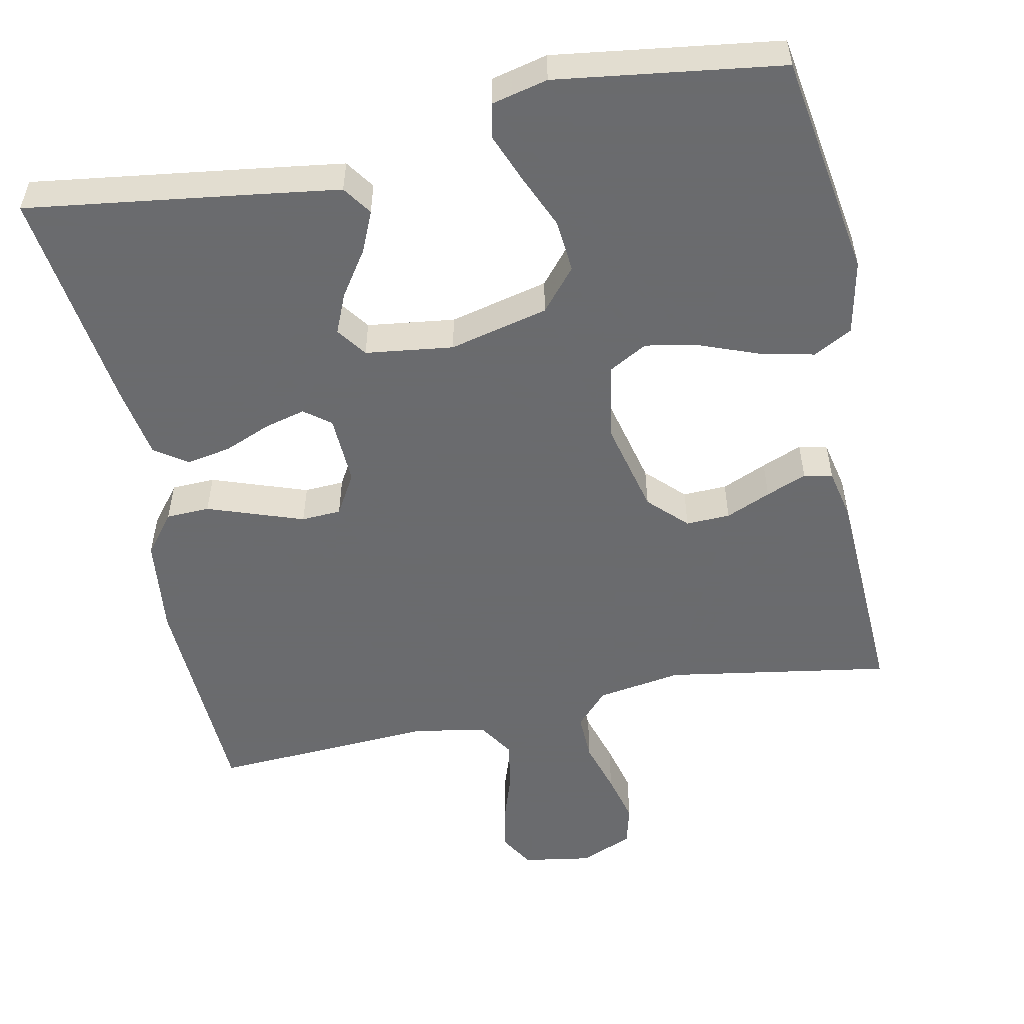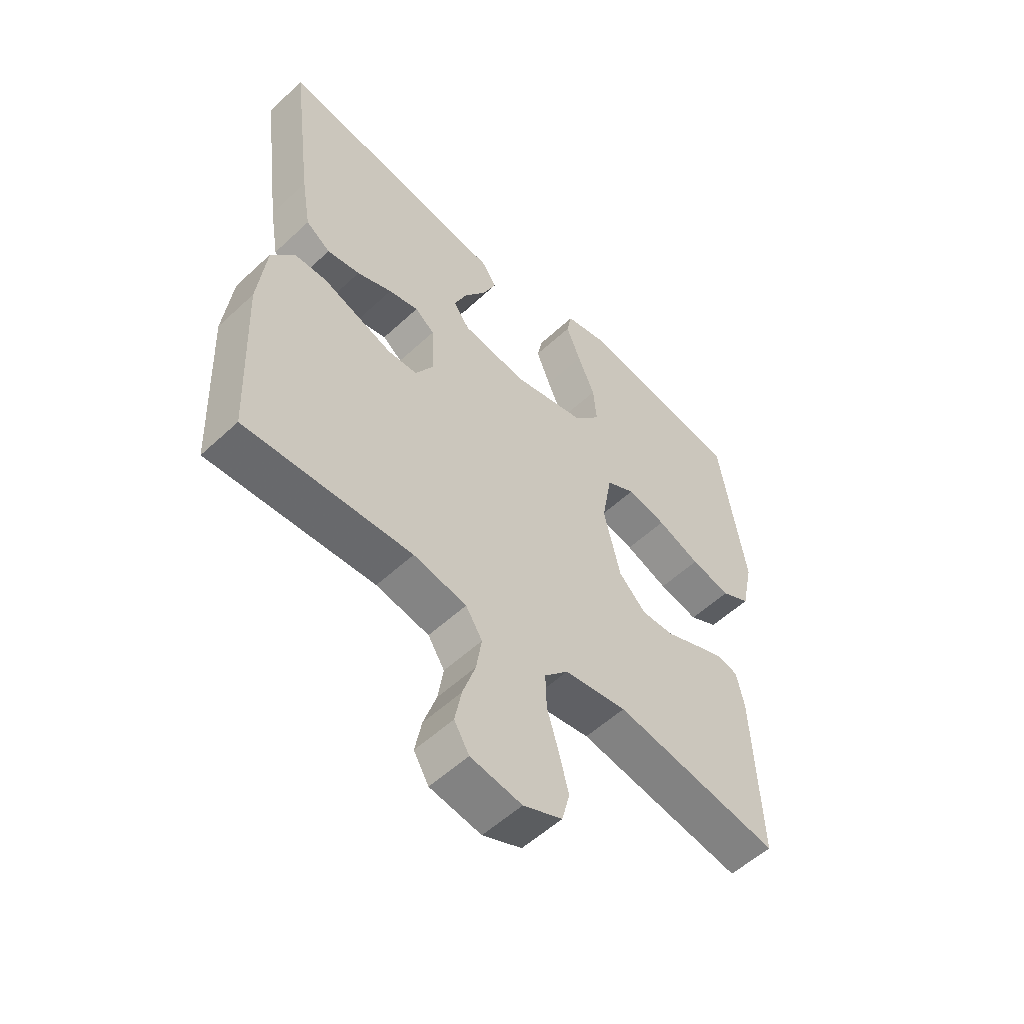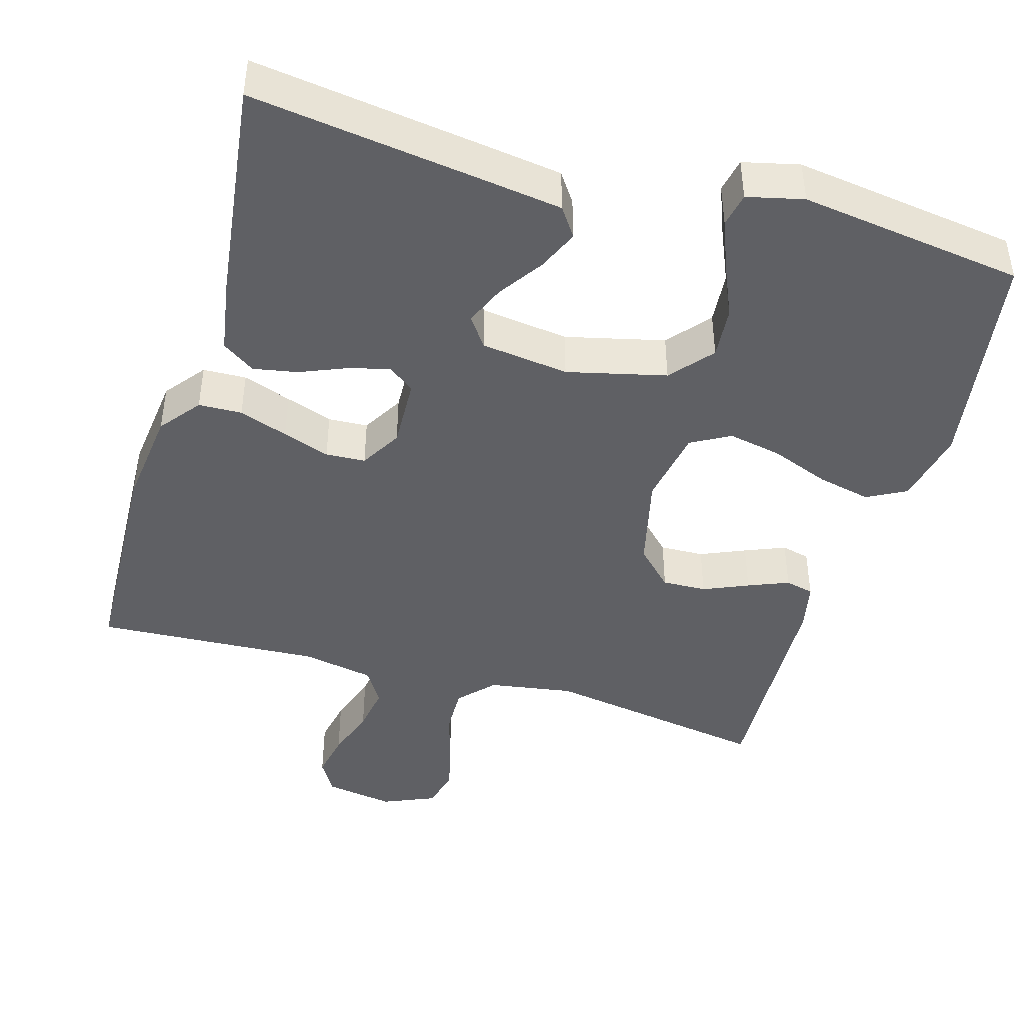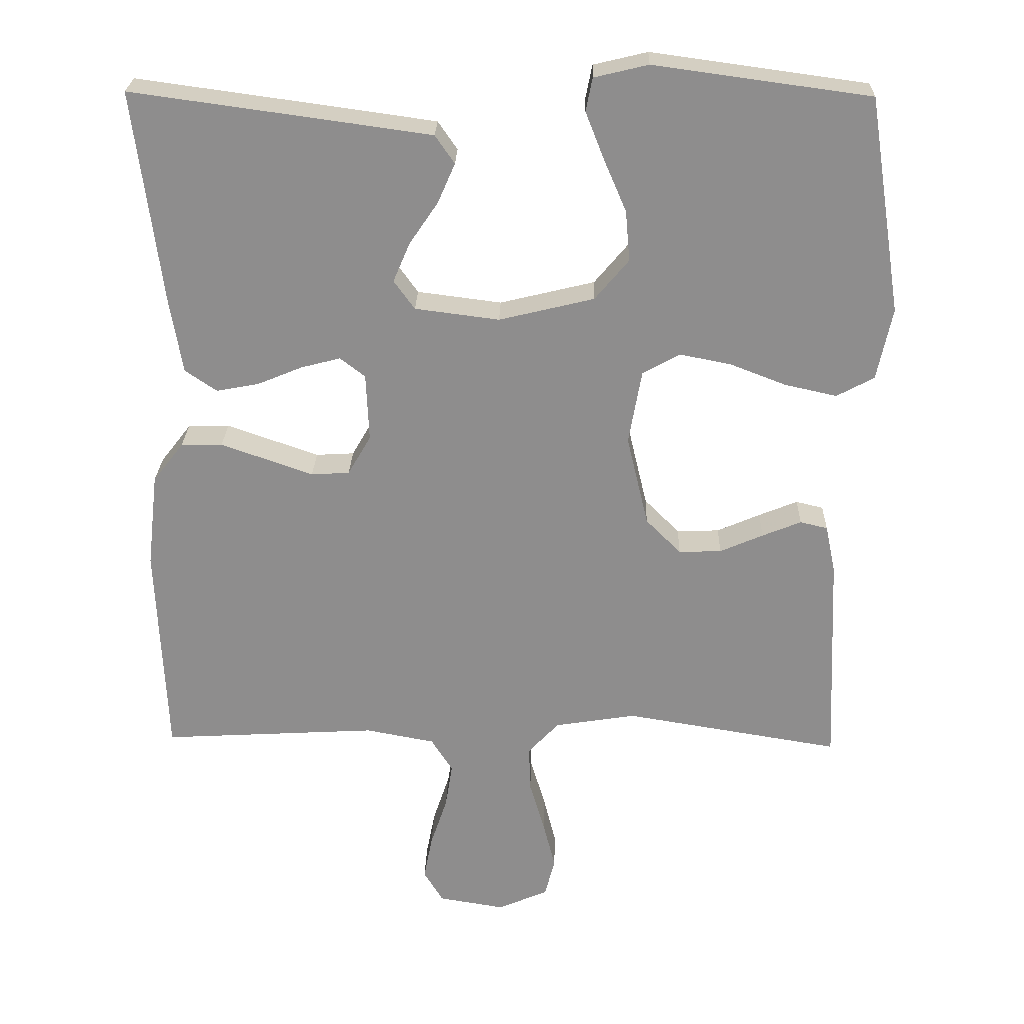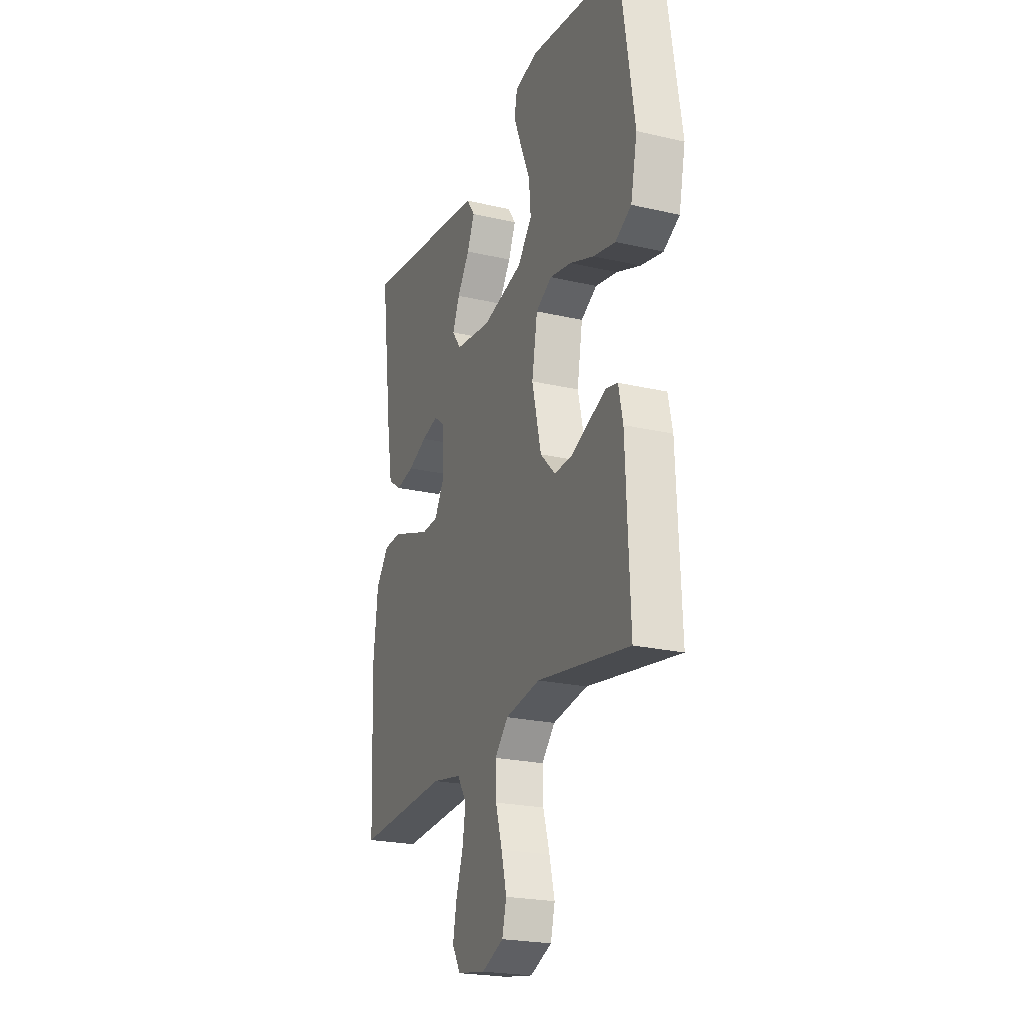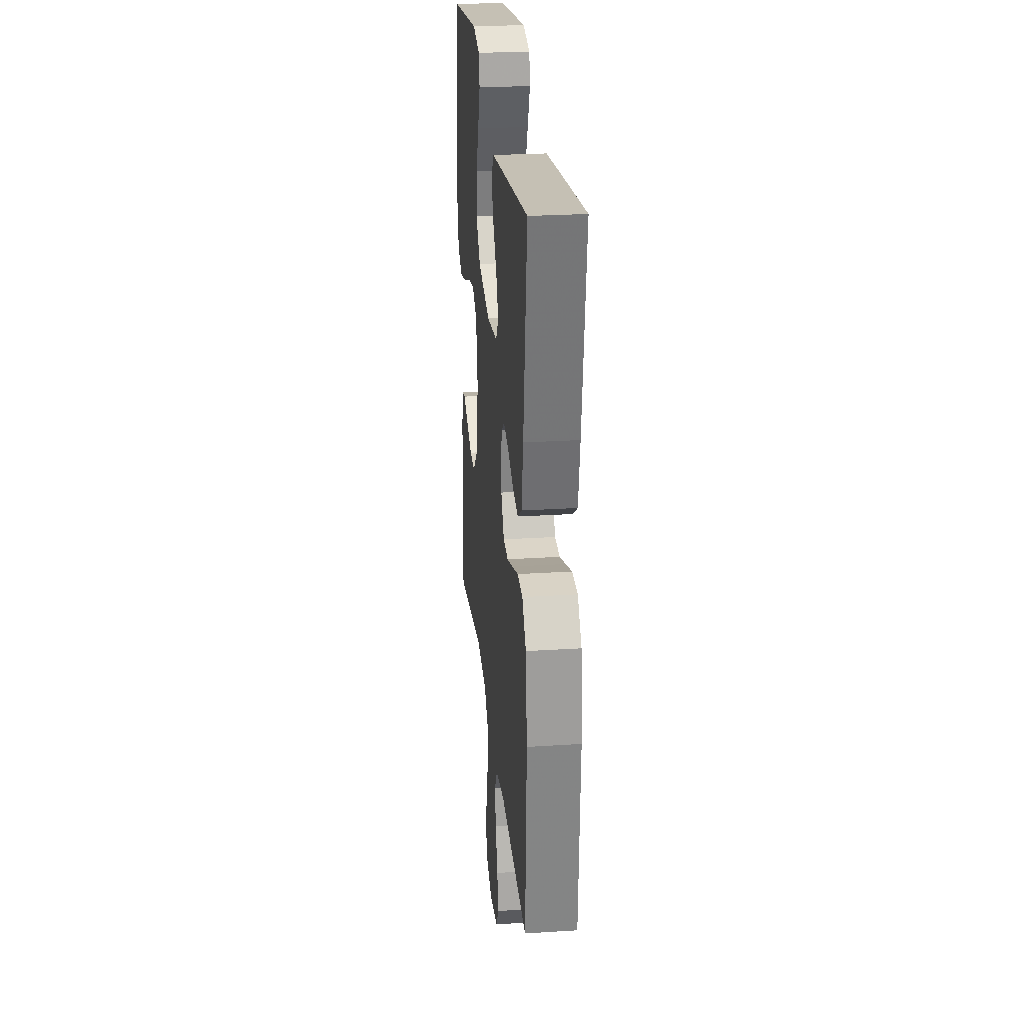
<metadata>
{"format":"obj","ext":"obj","renderer":"f3d","projection":"perspective","resolution":1024,"background":"white","views":[{"elev":-53.3,"azim":11.6,"up":"+Y"},{"elev":-55.0,"azim":-45.6,"up":"+Z"},{"elev":-44.0,"azim":-16.3,"up":"+Y"},{"elev":25.1,"azim":1.6,"up":"+Z"},{"elev":-22.8,"azim":68.3,"up":"+Z"},{"elev":26.3,"azim":-95.8,"up":"+Z"}]}
</metadata>
<code>
v 0.5 0.07 0.5
v 0.547 0.07 0.2
v 0.526 0.07 0.1
v 0.474 0.07 0.072
v 0.402 0.07 0.088
v 0.324 0.07 0.118
v 0.253 0.07 0.132
v 0.201 0.07 0.103
v 0.183 0.07 0
v 0.213 0.07 -0.126
v 0.262 0.07 -0.175
v 0.321 0.07 -0.173
v 0.381 0.07 -0.147
v 0.435 0.07 -0.125
v 0.473 0.07 -0.134
v 0.487 0.07 -0.2
v 0.5 0.07 -0.5
v 0.2 0.07 -0.451
v 0.087 0.07 -0.469
v 0.044 0.07 -0.515
v 0.046 0.07 -0.579
v 0.067 0.07 -0.65
v 0.084 0.07 -0.718
v 0.07 0.07 -0.772
v 0 0.07 -0.802
v -0.092 0.07 -0.787
v -0.119 0.07 -0.742
v -0.107 0.07 -0.68
v -0.084 0.07 -0.611
v -0.074 0.07 -0.548
v -0.104 0.07 -0.501
v -0.2 0.07 -0.483
v -0.5 0.07 -0.5
v -0.513 0.07 -0.2
v -0.498 0.07 -0.069
v -0.456 0.07 -0.015
v -0.398 0.07 -0.013
v -0.333 0.07 -0.036
v -0.27 0.07 -0.058
v -0.217 0.07 -0.055
v -0.185 0.07 0
v -0.189 0.07 0.094
v -0.224 0.07 0.121
v -0.278 0.07 0.107
v -0.341 0.07 0.081
v -0.4 0.07 0.07
v -0.444 0.07 0.1
v -0.461 0.07 0.2
v -0.5 0.07 0.5
v -0.2 0.07 0.459
v -0.086 0.07 0.443
v -0.059 0.07 0.404
v -0.083 0.07 0.349
v -0.123 0.07 0.29
v -0.146 0.07 0.236
v -0.117 0.07 0.196
v 0 0.07 0.181
v 0.132 0.07 0.213
v 0.179 0.07 0.269
v 0.173 0.07 0.339
v 0.142 0.07 0.411
v 0.116 0.07 0.477
v 0.125 0.07 0.523
v 0.2 0.07 0.541
v 0.5 0 0.5
v 0.547 0 0.2
v 0.526 0 0.1
v 0.474 0 0.072
v 0.402 0 0.088
v 0.324 0 0.118
v 0.253 0 0.132
v 0.201 0 0.103
v 0.183 0 0
v 0.213 0 -0.126
v 0.262 0 -0.175
v 0.321 0 -0.173
v 0.381 0 -0.147
v 0.435 0 -0.125
v 0.473 0 -0.134
v 0.487 0 -0.2
v 0.5 0 -0.5
v 0.2 0 -0.451
v 0.087 0 -0.469
v 0.044 0 -0.515
v 0.046 0 -0.579
v 0.067 0 -0.65
v 0.084 0 -0.718
v 0.07 0 -0.772
v 0 0 -0.802
v -0.092 0 -0.787
v -0.119 0 -0.742
v -0.107 0 -0.68
v -0.084 0 -0.611
v -0.074 0 -0.548
v -0.104 0 -0.501
v -0.2 0 -0.483
v -0.5 0 -0.5
v -0.513 0 -0.2
v -0.498 0 -0.069
v -0.456 0 -0.015
v -0.398 0 -0.013
v -0.333 0 -0.036
v -0.27 0 -0.058
v -0.217 0 -0.055
v -0.185 0 0
v -0.189 0 0.094
v -0.224 0 0.121
v -0.278 0 0.107
v -0.341 0 0.081
v -0.4 0 0.07
v -0.444 0 0.1
v -0.461 0 0.2
v -0.5 0 0.5
v -0.2 0 0.459
v -0.086 0 0.443
v -0.059 0 0.404
v -0.083 0 0.349
v -0.123 0 0.29
v -0.146 0 0.236
v -0.117 0 0.196
v 0 0 0.181
v 0.132 0 0.213
v 0.179 0 0.269
v 0.173 0 0.339
v 0.142 0 0.411
v 0.116 0 0.477
v 0.125 0 0.523
v 0.2 0 0.541
f 4 5 6
f 3 4 6
f 2 3 6
f 1 2 6
f 64 1 6
f 63 64 6
f 62 63 6
f 61 62 6
f 60 61 6
f 59 60 6 7
f 58 59 7 8
f 57 58 8 9
f 56 57 9 10
f 52 53 54
f 51 52 54
f 50 51 54
f 49 50 54
f 48 49 54
f 47 48 54
f 46 47 54
f 45 46 54
f 44 45 54
f 43 44 54 55
f 42 43 55 56
f 36 37 38
f 35 36 38
f 34 35 38
f 33 34 38
f 32 33 38
f 31 32 38 39
f 30 31 39 40
f 27 28 29
f 26 27 29
f 25 26 29
f 24 25 29
f 23 24 29
f 22 23 29
f 21 22 29
f 20 21 29 30
f 30 40 41
f 20 30 41
f 19 20 41
f 16 17 18
f 15 16 18
f 14 15 18
f 13 14 18
f 12 13 18
f 11 12 18 19
f 41 42 56
f 19 41 56
f 11 19 56
f 10 11 56
f 70 69 68
f 70 68 67
f 70 67 66
f 70 66 65
f 70 65 128
f 70 128 127
f 70 127 126
f 70 126 125
f 70 125 124
f 71 70 124 123
f 72 71 123 122
f 73 72 122 121
f 74 73 121 120
f 118 117 116
f 118 116 115
f 118 115 114
f 118 114 113
f 118 113 112
f 118 112 111
f 118 111 110
f 118 110 109
f 118 109 108
f 119 118 108 107
f 120 119 107 106
f 102 101 100
f 102 100 99
f 102 99 98
f 102 98 97
f 102 97 96
f 103 102 96 95
f 104 103 95 94
f 93 92 91
f 93 91 90
f 93 90 89
f 93 89 88
f 93 88 87
f 93 87 86
f 93 86 85
f 94 93 85 84
f 105 104 94
f 105 94 84
f 105 84 83
f 82 81 80
f 82 80 79
f 82 79 78
f 82 78 77
f 82 77 76
f 83 82 76 75
f 120 106 105
f 120 105 83
f 120 83 75
f 120 75 74
f 1 65 66 2
f 2 66 67 3
f 3 67 68 4
f 4 68 69 5
f 5 69 70 6
f 6 70 71 7
f 7 71 72 8
f 8 72 73 9
f 9 73 74 10
f 10 74 75 11
f 11 75 76 12
f 12 76 77 13
f 13 77 78 14
f 14 78 79 15
f 15 79 80 16
f 16 80 81 17
f 17 81 82 18
f 18 82 83 19
f 19 83 84 20
f 20 84 85 21
f 21 85 86 22
f 22 86 87 23
f 23 87 88 24
f 24 88 89 25
f 25 89 90 26
f 26 90 91 27
f 27 91 92 28
f 28 92 93 29
f 29 93 94 30
f 30 94 95 31
f 31 95 96 32
f 32 96 97 33
f 33 97 98 34
f 34 98 99 35
f 35 99 100 36
f 36 100 101 37
f 37 101 102 38
f 38 102 103 39
f 39 103 104 40
f 40 104 105 41
f 41 105 106 42
f 42 106 107 43
f 43 107 108 44
f 44 108 109 45
f 45 109 110 46
f 46 110 111 47
f 47 111 112 48
f 48 112 113 49
f 49 113 114 50
f 50 114 115 51
f 51 115 116 52
f 52 116 117 53
f 53 117 118 54
f 54 118 119 55
f 55 119 120 56
f 56 120 121 57
f 57 121 122 58
f 58 122 123 59
f 59 123 124 60
f 60 124 125 61
f 61 125 126 62
f 62 126 127 63
f 63 127 128 64
f 64 128 65 1

</code>
